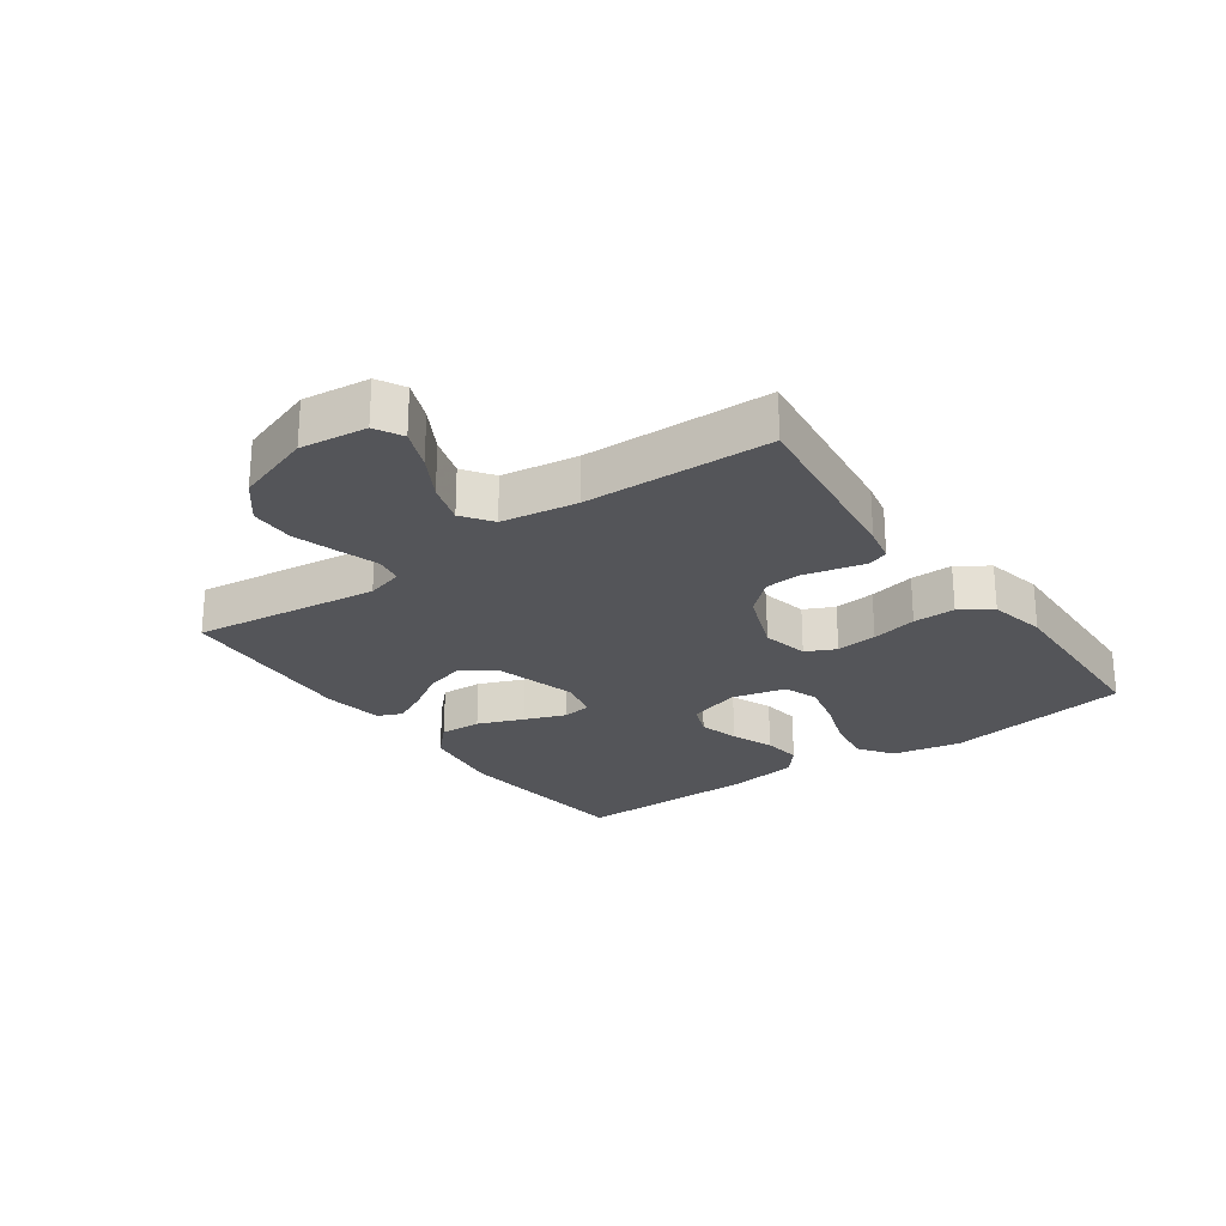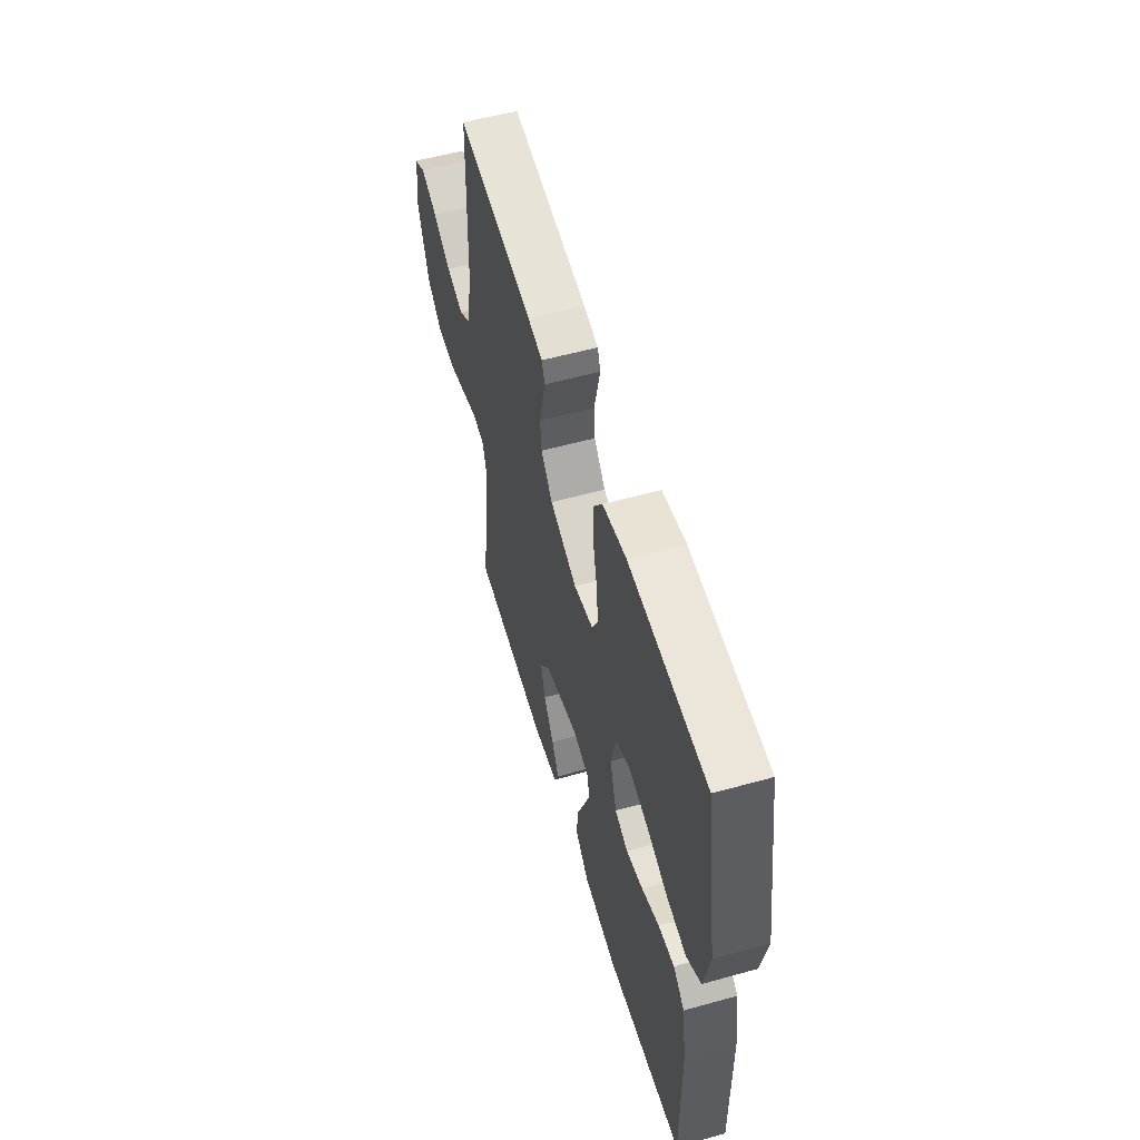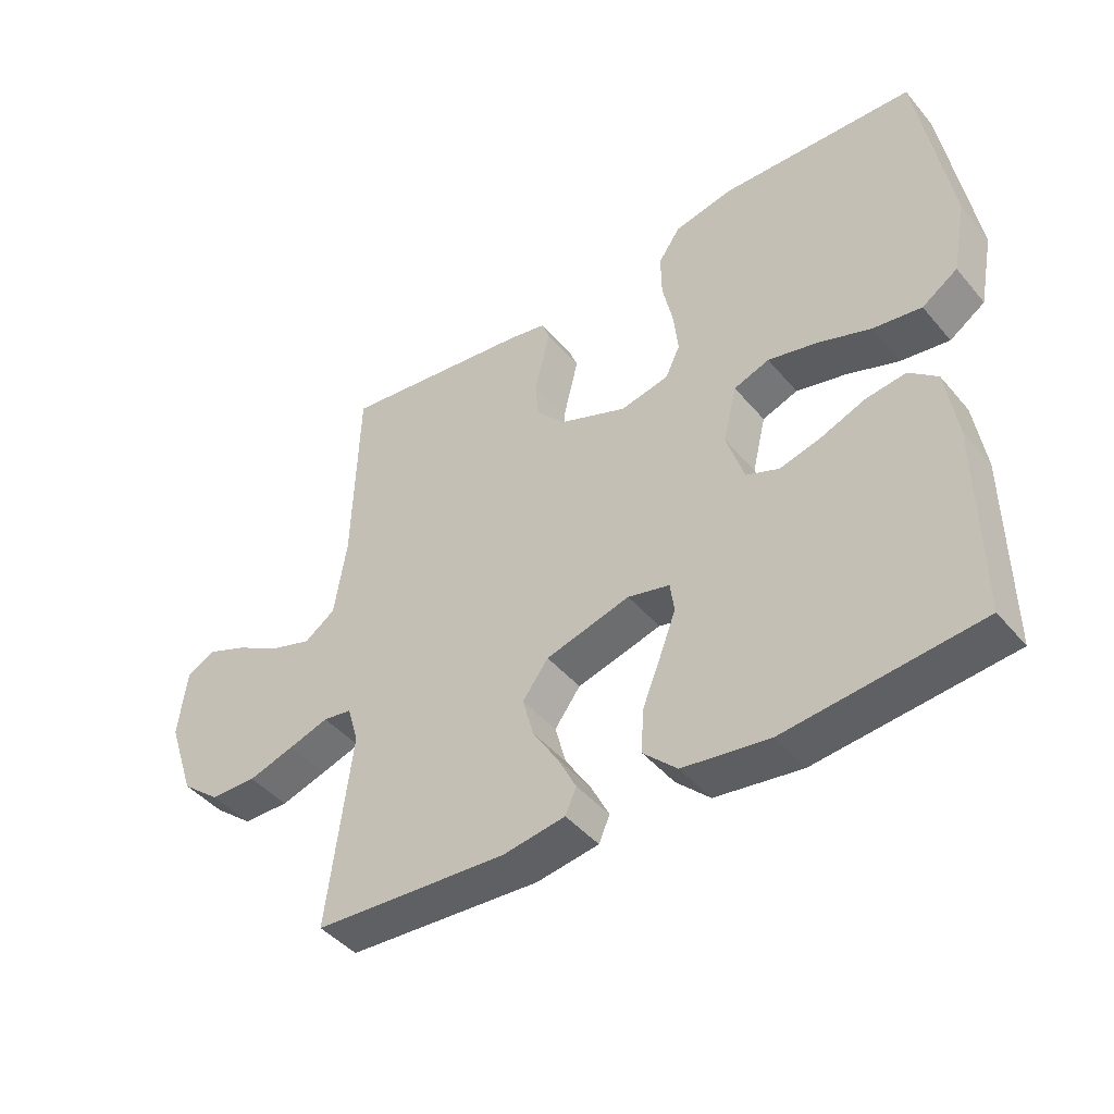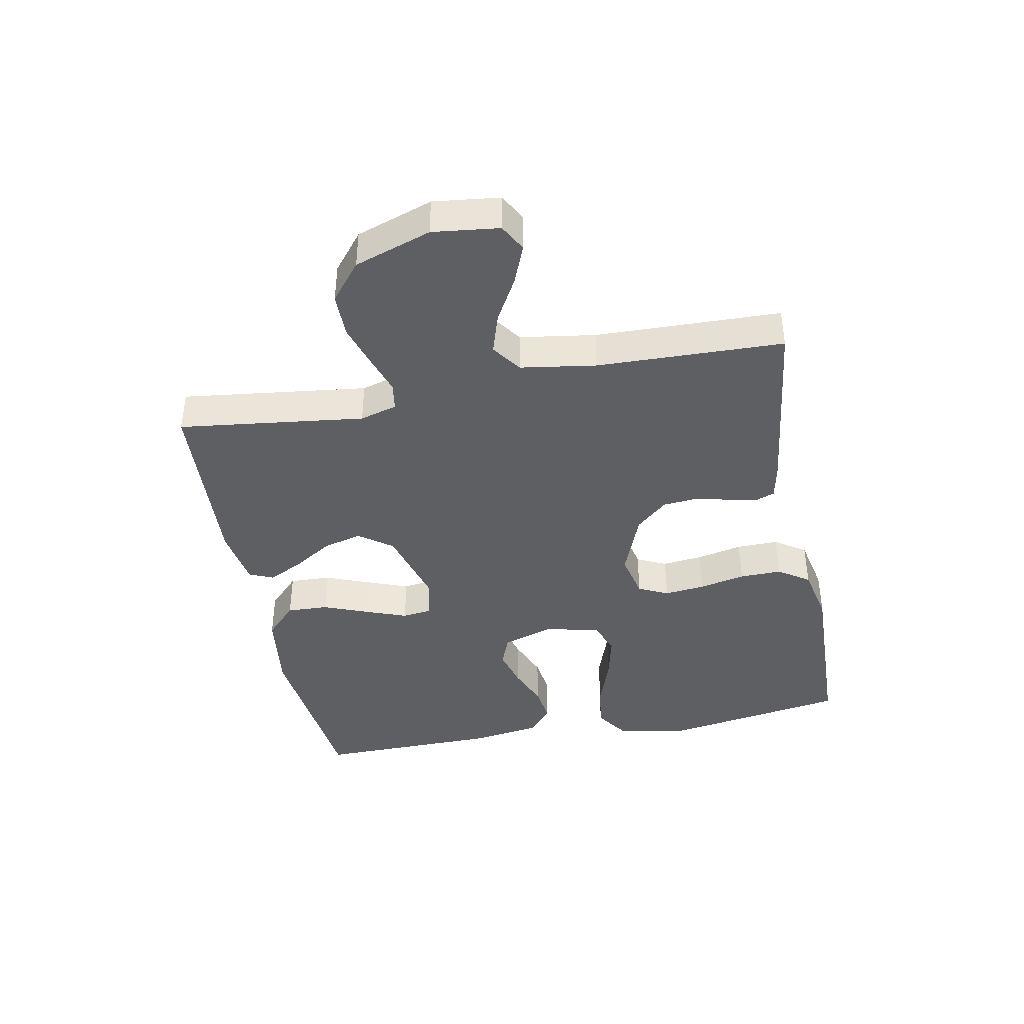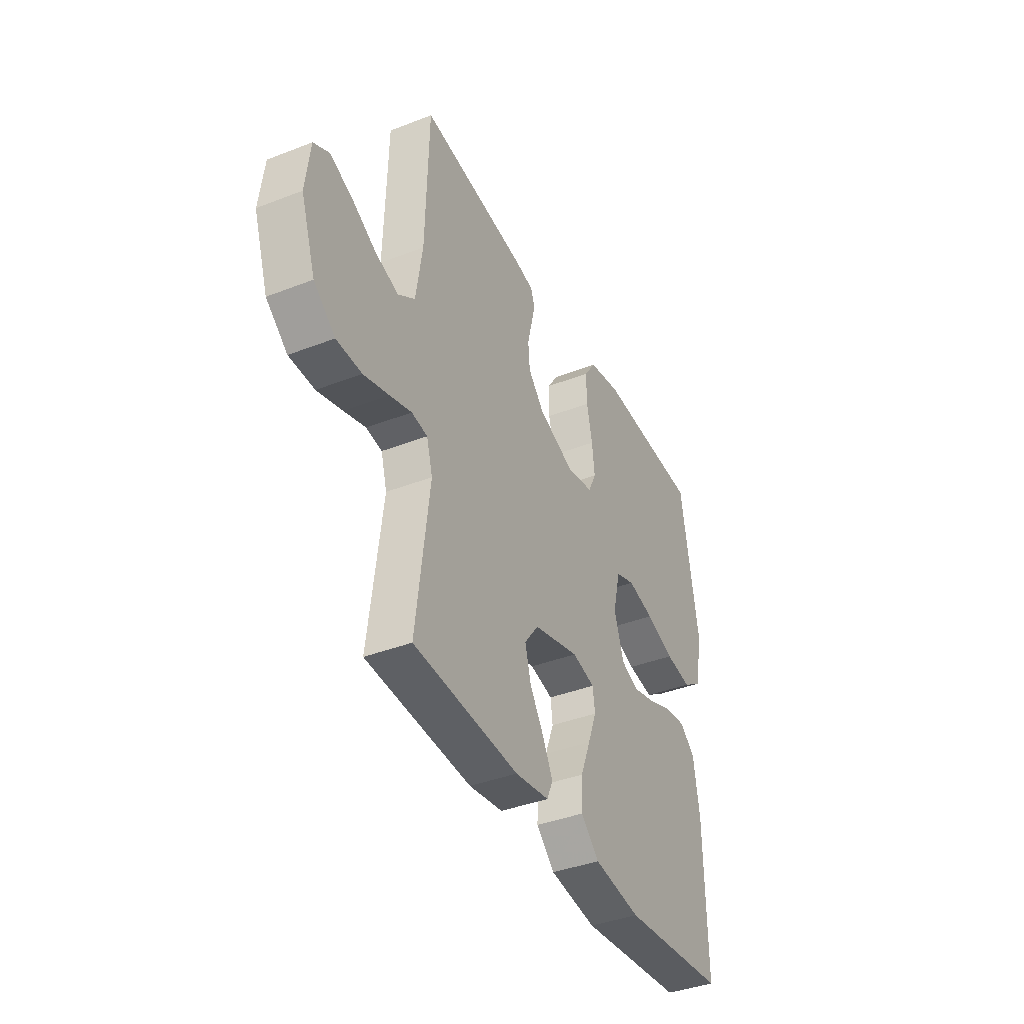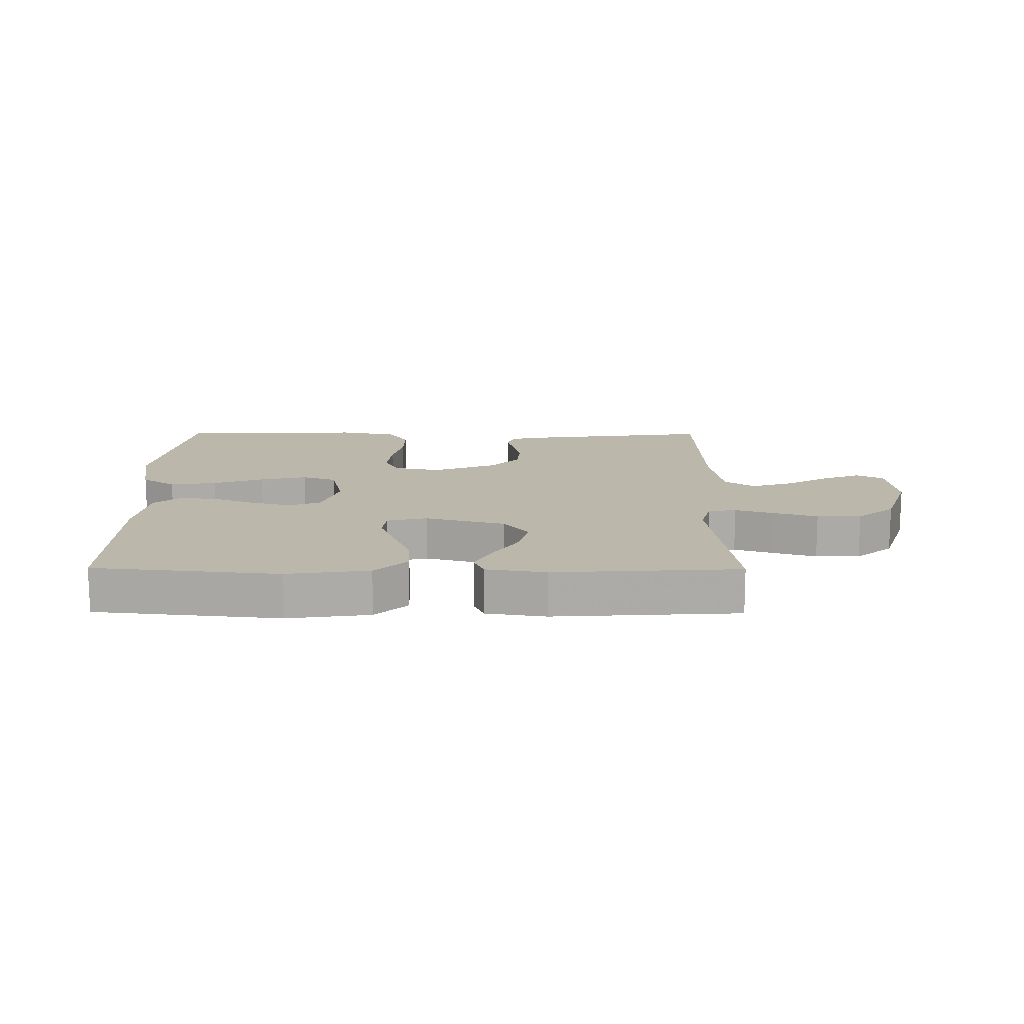
<metadata>
{"format":"obj","ext":"obj","renderer":"f3d","projection":"perspective","resolution":1024,"background":"white","views":[{"elev":-24.7,"azim":-54.4,"up":"+Y"},{"elev":55.9,"azim":73.7,"up":"+Z"},{"elev":-44.2,"azim":37.0,"up":"+Z"},{"elev":-40.7,"azim":-78.9,"up":"+Y"},{"elev":-39.5,"azim":-64.2,"up":"+Z"},{"elev":14.2,"azim":-179.6,"up":"+Y"}]}
</metadata>
<code>
v 0.5 0.07 0.5
v 0.549 0.07 0.2
v 0.527 0.07 0.087
v 0.472 0.07 0.05
v 0.397 0.07 0.061
v 0.315 0.07 0.09
v 0.239 0.07 0.108
v 0.184 0.07 0.088
v 0.163 0.07 0
v 0.19 0.07 -0.084
v 0.241 0.07 -0.104
v 0.306 0.07 -0.087
v 0.374 0.07 -0.06
v 0.436 0.07 -0.052
v 0.48 0.07 -0.089
v 0.497 0.07 -0.2
v 0.5 0.07 -0.5
v 0.2 0.07 -0.531
v 0.066 0.07 -0.512
v 0.014 0.07 -0.462
v 0.017 0.07 -0.395
v 0.046 0.07 -0.322
v 0.071 0.07 -0.256
v 0.065 0.07 -0.209
v 0 0.07 -0.193
v -0.131 0.07 -0.229
v -0.171 0.07 -0.283
v -0.154 0.07 -0.346
v -0.114 0.07 -0.409
v -0.086 0.07 -0.465
v -0.103 0.07 -0.504
v -0.2 0.07 -0.519
v -0.5 0.07 -0.5
v -0.462 0.07 -0.2
v -0.479 0.07 -0.14
v -0.524 0.07 -0.133
v -0.586 0.07 -0.153
v -0.658 0.07 -0.175
v -0.73 0.07 -0.174
v -0.791 0.07 -0.124
v -0.833 0.07 0
v -0.82 0.07 0.107
v -0.776 0.07 0.131
v -0.712 0.07 0.105
v -0.642 0.07 0.065
v -0.576 0.07 0.044
v -0.528 0.07 0.078
v -0.509 0.07 0.2
v -0.5 0.07 0.5
v -0.2 0.07 0.462
v -0.143 0.07 0.45
v -0.131 0.07 0.418
v -0.142 0.07 0.371
v -0.155 0.07 0.317
v -0.15 0.07 0.261
v -0.105 0.07 0.21
v 0 0.07 0.169
v 0.075 0.07 0.185
v 0.098 0.07 0.233
v 0.091 0.07 0.299
v 0.075 0.07 0.373
v 0.074 0.07 0.441
v 0.108 0.07 0.491
v 0.2 0.07 0.51
v 0.5 0 0.5
v 0.549 0 0.2
v 0.527 0 0.087
v 0.472 0 0.05
v 0.397 0 0.061
v 0.315 0 0.09
v 0.239 0 0.108
v 0.184 0 0.088
v 0.163 0 0
v 0.19 0 -0.084
v 0.241 0 -0.104
v 0.306 0 -0.087
v 0.374 0 -0.06
v 0.436 0 -0.052
v 0.48 0 -0.089
v 0.497 0 -0.2
v 0.5 0 -0.5
v 0.2 0 -0.531
v 0.066 0 -0.512
v 0.014 0 -0.462
v 0.017 0 -0.395
v 0.046 0 -0.322
v 0.071 0 -0.256
v 0.065 0 -0.209
v 0 0 -0.193
v -0.131 0 -0.229
v -0.171 0 -0.283
v -0.154 0 -0.346
v -0.114 0 -0.409
v -0.086 0 -0.465
v -0.103 0 -0.504
v -0.2 0 -0.519
v -0.5 0 -0.5
v -0.462 0 -0.2
v -0.479 0 -0.14
v -0.524 0 -0.133
v -0.586 0 -0.153
v -0.658 0 -0.175
v -0.73 0 -0.174
v -0.791 0 -0.124
v -0.833 0 0
v -0.82 0 0.107
v -0.776 0 0.131
v -0.712 0 0.105
v -0.642 0 0.065
v -0.576 0 0.044
v -0.528 0 0.078
v -0.509 0 0.2
v -0.5 0 0.5
v -0.2 0 0.462
v -0.143 0 0.45
v -0.131 0 0.418
v -0.142 0 0.371
v -0.155 0 0.317
v -0.15 0 0.261
v -0.105 0 0.21
v 0 0 0.169
v 0.075 0 0.185
v 0.098 0 0.233
v 0.091 0 0.299
v 0.075 0 0.373
v 0.074 0 0.441
v 0.108 0 0.491
v 0.2 0 0.51
f 4 5 6
f 3 4 6
f 2 3 6
f 1 2 6
f 64 1 6
f 63 64 6
f 62 63 6
f 61 62 6
f 60 61 6
f 59 60 6 7
f 58 59 7 8
f 57 58 8 9
f 56 57 9 10
f 52 53 54
f 51 52 54
f 50 51 54
f 49 50 54
f 48 49 54
f 47 48 54 55
f 46 47 55 56
f 43 44 45
f 42 43 45
f 41 42 45
f 40 41 45
f 39 40 45
f 38 39 45
f 37 38 45
f 36 37 45
f 35 36 45 46
f 32 33 34
f 31 32 34
f 30 31 34
f 29 30 34
f 28 29 34
f 27 28 34 35
f 35 46 56
f 27 35 56
f 26 27 56
f 20 21 22
f 19 20 22
f 18 19 22
f 17 18 22
f 16 17 22
f 15 16 22
f 14 15 22
f 13 14 22
f 12 13 22
f 11 12 22 23
f 10 11 23 24
f 25 26 56 10
f 10 24 25
f 70 69 68
f 70 68 67
f 70 67 66
f 70 66 65
f 70 65 128
f 70 128 127
f 70 127 126
f 70 126 125
f 70 125 124
f 71 70 124 123
f 72 71 123 122
f 73 72 122 121
f 74 73 121 120
f 118 117 116
f 118 116 115
f 118 115 114
f 118 114 113
f 118 113 112
f 119 118 112 111
f 120 119 111 110
f 109 108 107
f 109 107 106
f 109 106 105
f 109 105 104
f 109 104 103
f 109 103 102
f 109 102 101
f 109 101 100
f 110 109 100 99
f 98 97 96
f 98 96 95
f 98 95 94
f 98 94 93
f 98 93 92
f 99 98 92 91
f 120 110 99
f 120 99 91
f 120 91 90
f 86 85 84
f 86 84 83
f 86 83 82
f 86 82 81
f 86 81 80
f 86 80 79
f 86 79 78
f 86 78 77
f 86 77 76
f 87 86 76 75
f 88 87 75 74
f 74 120 90 89
f 89 88 74
f 1 65 66 2
f 2 66 67 3
f 3 67 68 4
f 4 68 69 5
f 5 69 70 6
f 6 70 71 7
f 7 71 72 8
f 8 72 73 9
f 9 73 74 10
f 10 74 75 11
f 11 75 76 12
f 12 76 77 13
f 13 77 78 14
f 14 78 79 15
f 15 79 80 16
f 16 80 81 17
f 17 81 82 18
f 18 82 83 19
f 19 83 84 20
f 20 84 85 21
f 21 85 86 22
f 22 86 87 23
f 23 87 88 24
f 24 88 89 25
f 25 89 90 26
f 26 90 91 27
f 27 91 92 28
f 28 92 93 29
f 29 93 94 30
f 30 94 95 31
f 31 95 96 32
f 32 96 97 33
f 33 97 98 34
f 34 98 99 35
f 35 99 100 36
f 36 100 101 37
f 37 101 102 38
f 38 102 103 39
f 39 103 104 40
f 40 104 105 41
f 41 105 106 42
f 42 106 107 43
f 43 107 108 44
f 44 108 109 45
f 45 109 110 46
f 46 110 111 47
f 47 111 112 48
f 48 112 113 49
f 49 113 114 50
f 50 114 115 51
f 51 115 116 52
f 52 116 117 53
f 53 117 118 54
f 54 118 119 55
f 55 119 120 56
f 56 120 121 57
f 57 121 122 58
f 58 122 123 59
f 59 123 124 60
f 60 124 125 61
f 61 125 126 62
f 62 126 127 63
f 63 127 128 64
f 64 128 65 1

</code>
